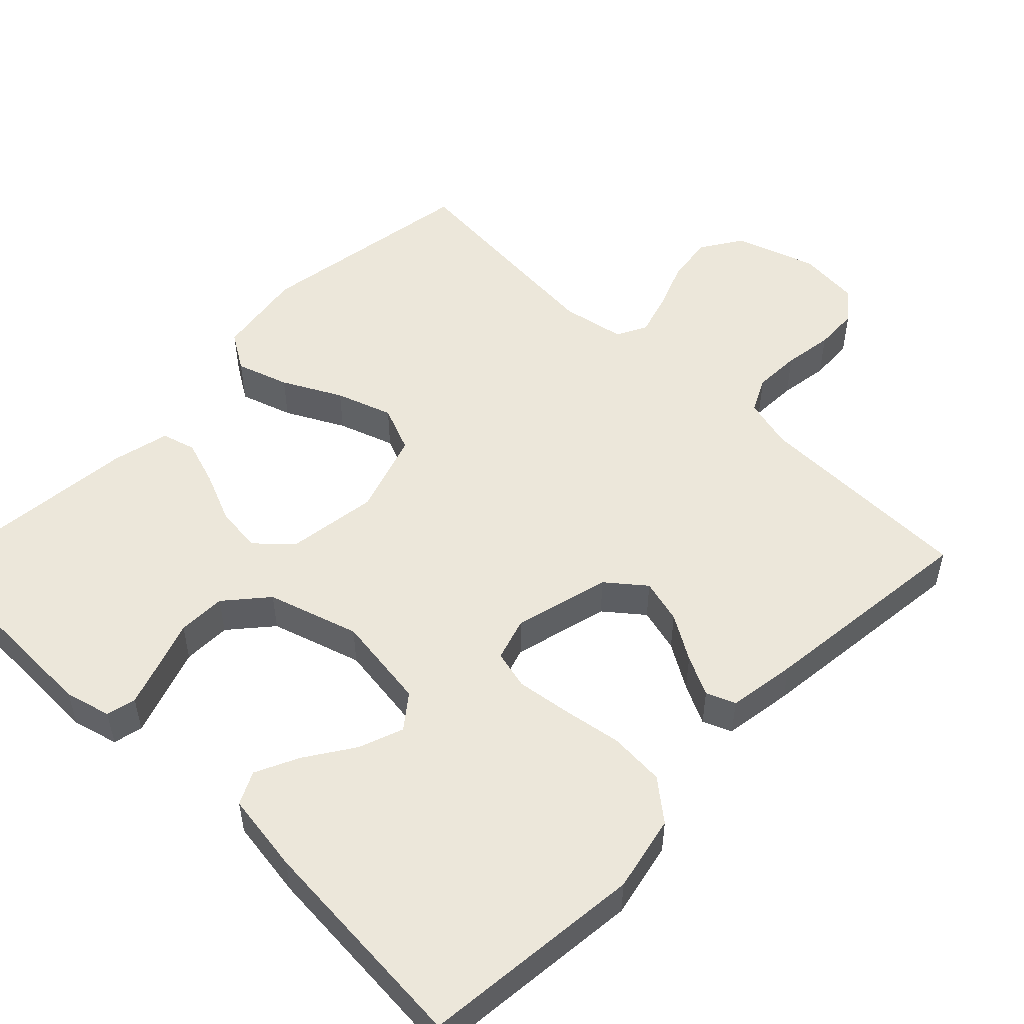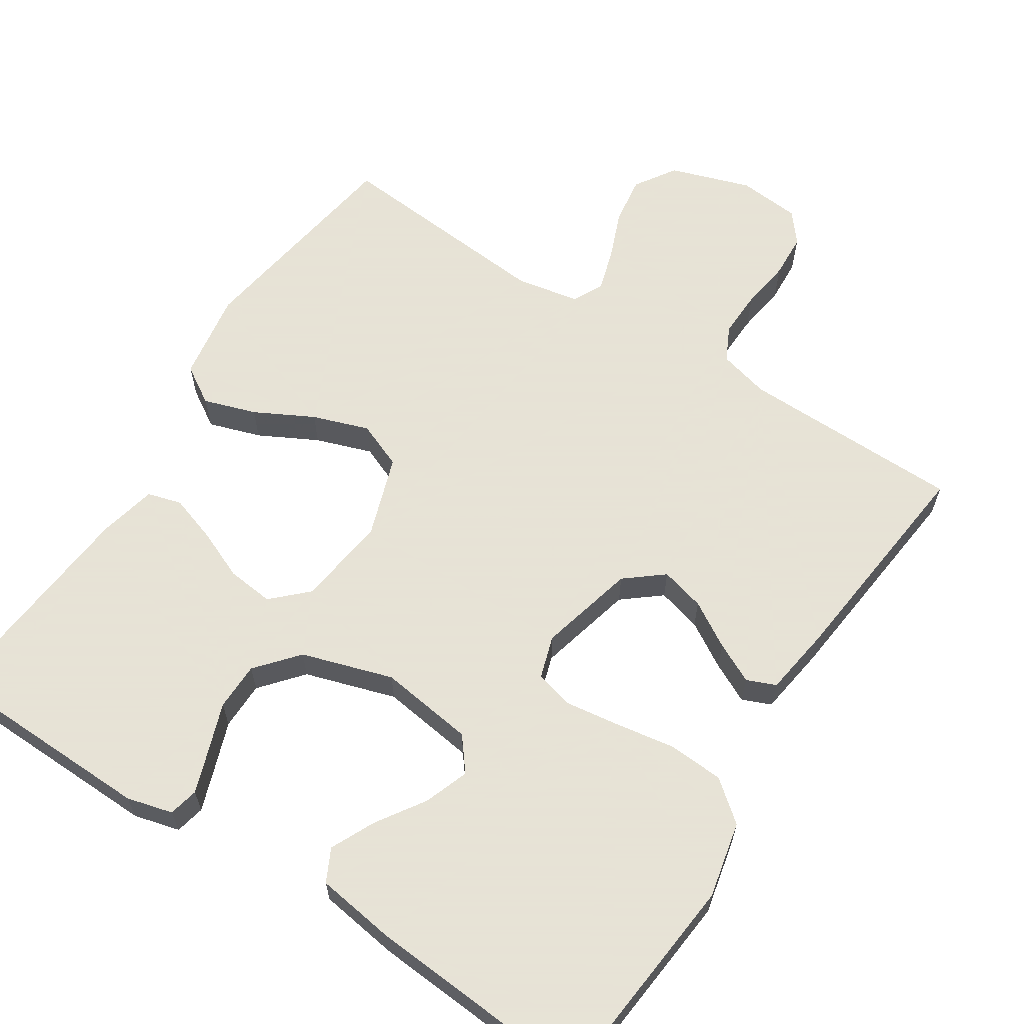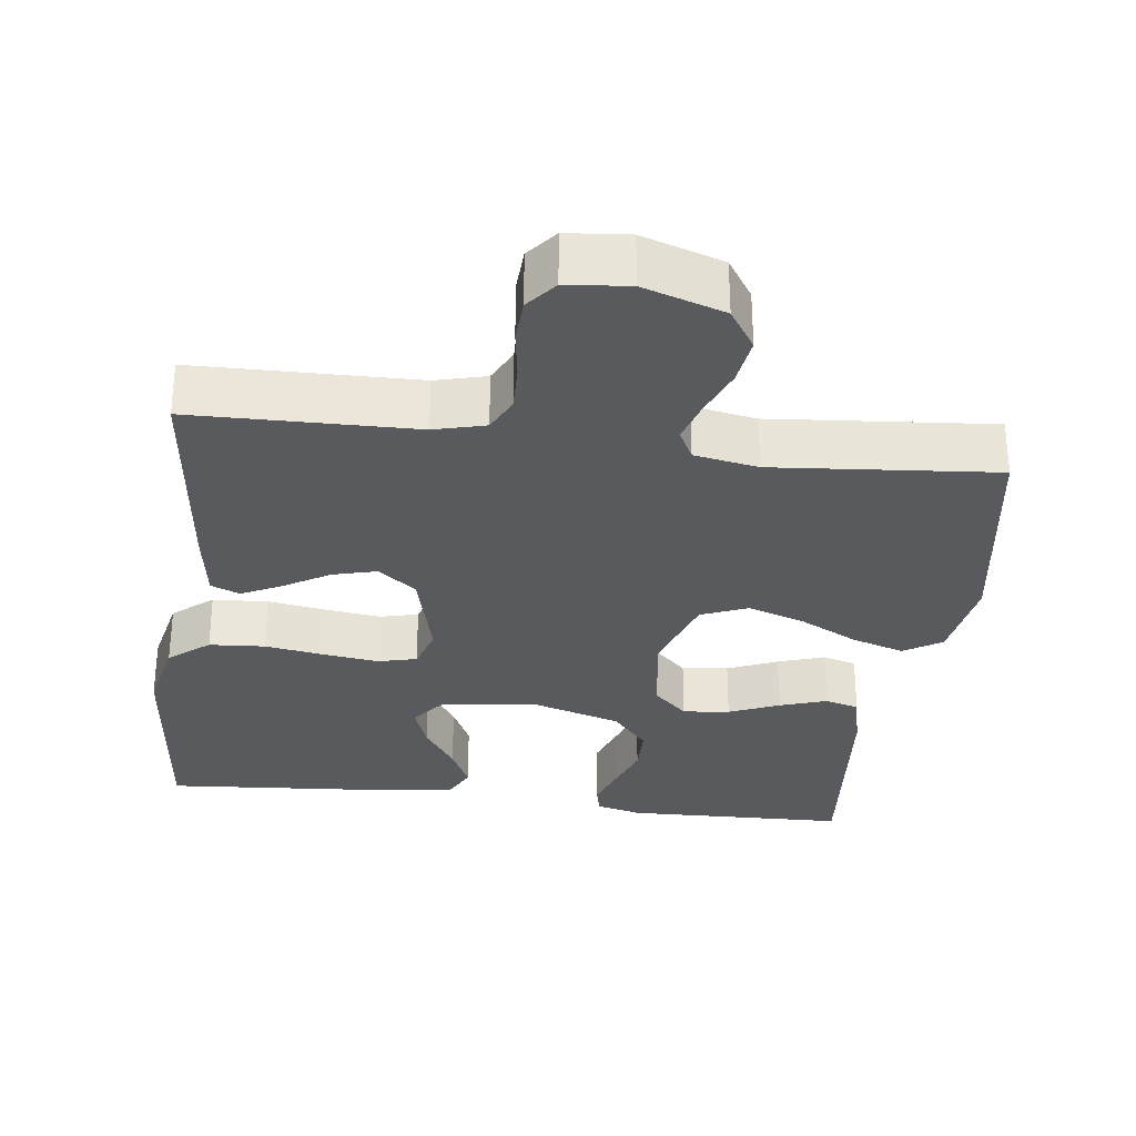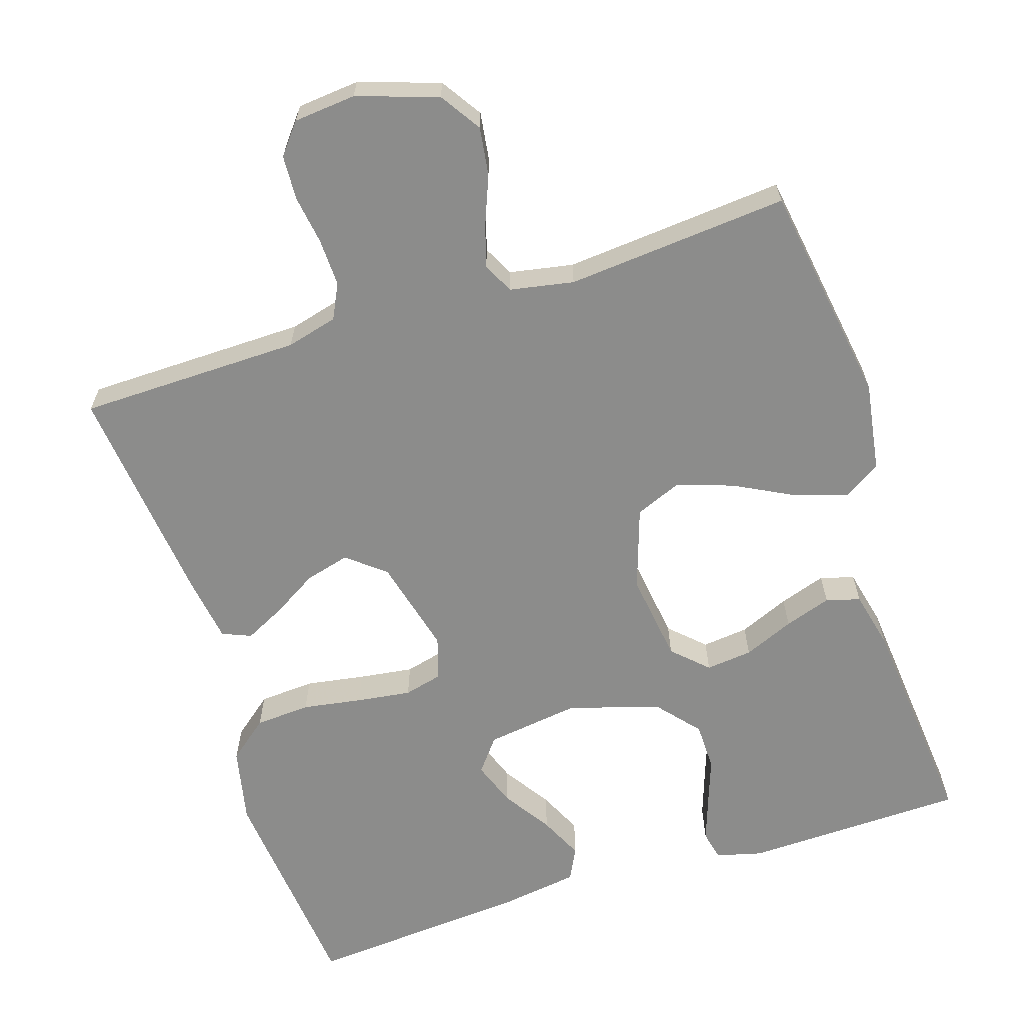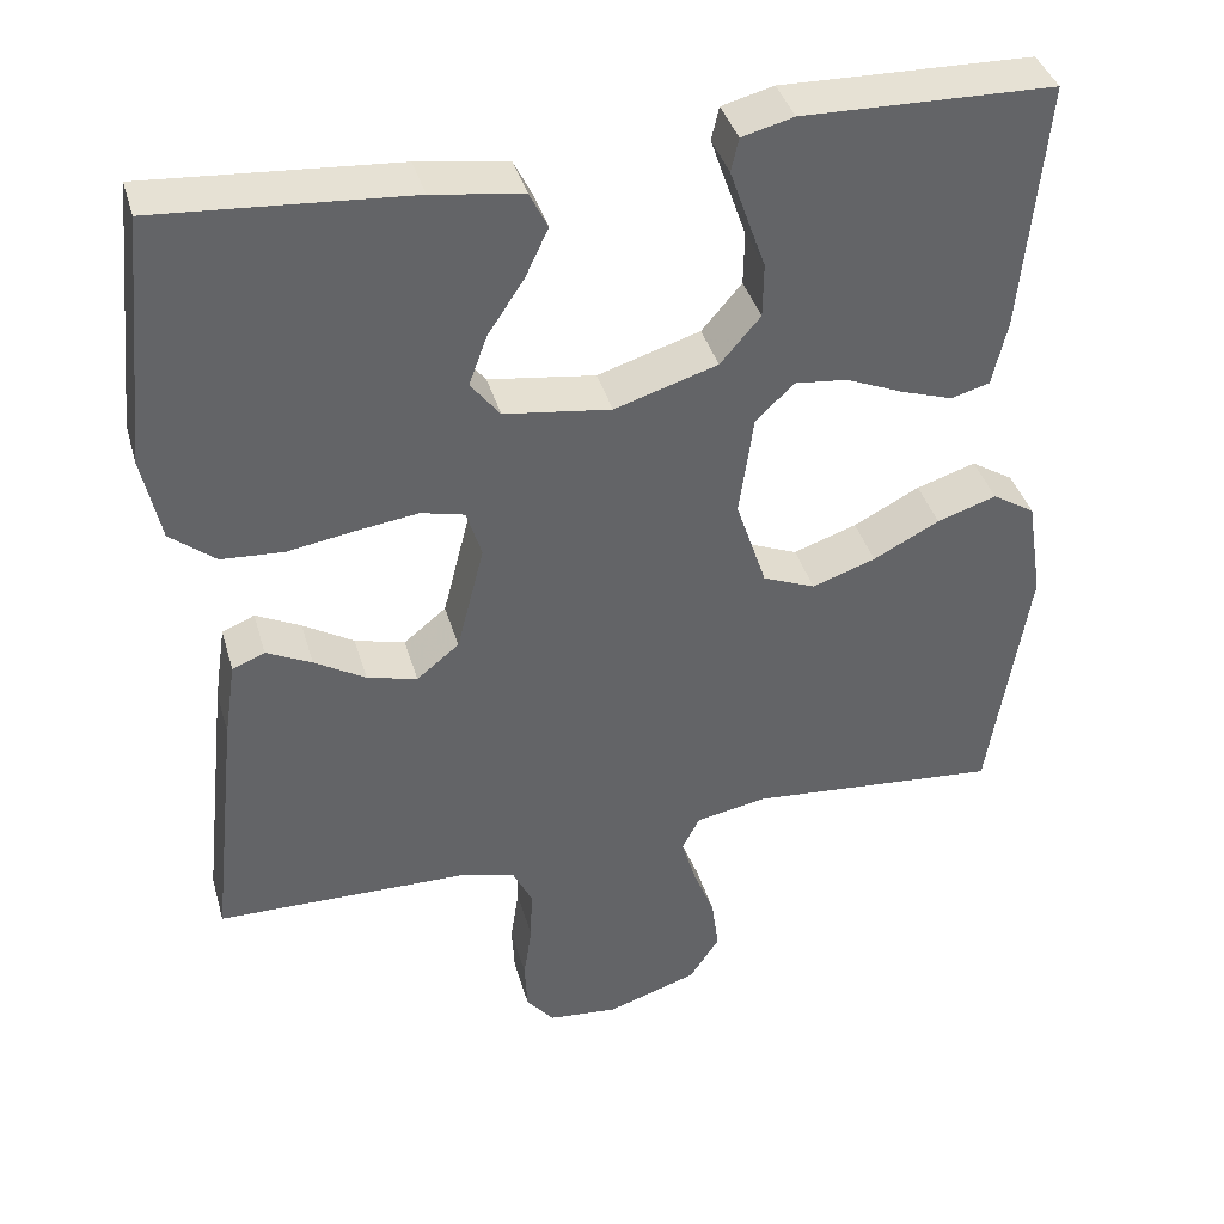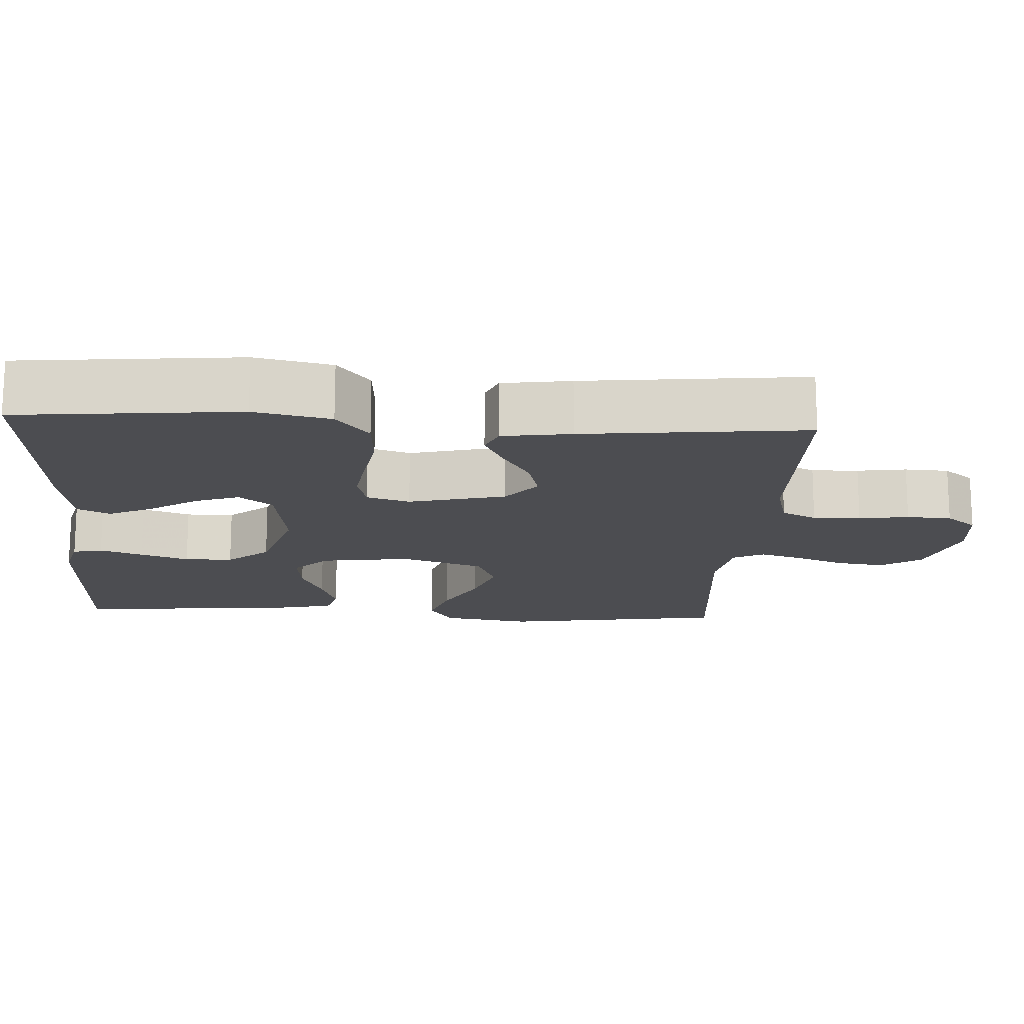
<metadata>
{"format":"obj","ext":"obj","renderer":"f3d","projection":"perspective","resolution":1024,"background":"white","views":[{"elev":51.9,"azim":44.2,"up":"+Y"},{"elev":62.8,"azim":32.7,"up":"+Y"},{"elev":-30.6,"azim":172.8,"up":"+Y"},{"elev":-64.1,"azim":-162.3,"up":"+Y"},{"elev":39.2,"azim":164.4,"up":"+Z"},{"elev":-16.1,"azim":86.6,"up":"+Y"}]}
</metadata>
<code>
v 0.5 0.07 -0.5
v 0.2 0.07 -0.505
v 0.131 0.07 -0.523
v 0.108 0.07 -0.57
v 0.11 0.07 -0.634
v 0.12 0.07 -0.701
v 0.117 0.07 -0.761
v 0.084 0.07 -0.802
v 0 0.07 -0.81
v -0.109 0.07 -0.774
v -0.145 0.07 -0.719
v -0.136 0.07 -0.654
v -0.11 0.07 -0.588
v -0.093 0.07 -0.531
v -0.114 0.07 -0.49
v -0.2 0.07 -0.474
v -0.5 0.07 -0.5
v -0.547 0.07 -0.2
v -0.528 0.07 -0.079
v -0.477 0.07 -0.047
v -0.406 0.07 -0.07
v -0.327 0.07 -0.111
v -0.251 0.07 -0.137
v -0.188 0.07 -0.111
v -0.151 0.07 0
v -0.168 0.07 0.122
v -0.214 0.07 0.166
v -0.277 0.07 0.159
v -0.345 0.07 0.13
v -0.408 0.07 0.109
v -0.454 0.07 0.122
v -0.472 0.07 0.2
v -0.5 0.07 0.5
v -0.2 0.07 0.508
v -0.138 0.07 0.492
v -0.129 0.07 0.452
v -0.149 0.07 0.394
v -0.172 0.07 0.329
v -0.171 0.07 0.264
v -0.123 0.07 0.208
v 0 0.07 0.17
v 0.128 0.07 0.188
v 0.163 0.07 0.233
v 0.141 0.07 0.293
v 0.098 0.07 0.358
v 0.07 0.07 0.417
v 0.092 0.07 0.461
v 0.2 0.07 0.477
v 0.5 0.07 0.5
v 0.53 0.07 0.2
v 0.508 0.07 0.097
v 0.454 0.07 0.053
v 0.379 0.07 0.048
v 0.299 0.07 0.061
v 0.225 0.07 0.071
v 0.173 0.07 0.058
v 0.155 0.07 0
v 0.188 0.07 -0.13
v 0.239 0.07 -0.171
v 0.299 0.07 -0.155
v 0.36 0.07 -0.118
v 0.414 0.07 -0.091
v 0.453 0.07 -0.107
v 0.467 0.07 -0.2
v 0.5 0 -0.5
v 0.2 0 -0.505
v 0.131 0 -0.523
v 0.108 0 -0.57
v 0.11 0 -0.634
v 0.12 0 -0.701
v 0.117 0 -0.761
v 0.084 0 -0.802
v 0 0 -0.81
v -0.109 0 -0.774
v -0.145 0 -0.719
v -0.136 0 -0.654
v -0.11 0 -0.588
v -0.093 0 -0.531
v -0.114 0 -0.49
v -0.2 0 -0.474
v -0.5 0 -0.5
v -0.547 0 -0.2
v -0.528 0 -0.079
v -0.477 0 -0.047
v -0.406 0 -0.07
v -0.327 0 -0.111
v -0.251 0 -0.137
v -0.188 0 -0.111
v -0.151 0 0
v -0.168 0 0.122
v -0.214 0 0.166
v -0.277 0 0.159
v -0.345 0 0.13
v -0.408 0 0.109
v -0.454 0 0.122
v -0.472 0 0.2
v -0.5 0 0.5
v -0.2 0 0.508
v -0.138 0 0.492
v -0.129 0 0.452
v -0.149 0 0.394
v -0.172 0 0.329
v -0.171 0 0.264
v -0.123 0 0.208
v 0 0 0.17
v 0.128 0 0.188
v 0.163 0 0.233
v 0.141 0 0.293
v 0.098 0 0.358
v 0.07 0 0.417
v 0.092 0 0.461
v 0.2 0 0.477
v 0.5 0 0.5
v 0.53 0 0.2
v 0.508 0 0.097
v 0.454 0 0.053
v 0.379 0 0.048
v 0.299 0 0.061
v 0.225 0 0.071
v 0.173 0 0.058
v 0.155 0 0
v 0.188 0 -0.13
v 0.239 0 -0.171
v 0.299 0 -0.155
v 0.36 0 -0.118
v 0.414 0 -0.091
v 0.453 0 -0.107
v 0.467 0 -0.2
f 64 1 2
f 63 64 2
f 62 63 2
f 61 62 2
f 60 61 2
f 59 60 2 3
f 58 59 3 4
f 57 58 4
f 52 53 54
f 51 52 54
f 50 51 54
f 49 50 54
f 48 49 54
f 47 48 54
f 46 47 54
f 45 46 54
f 44 45 54
f 43 44 54 55
f 42 43 55 56
f 36 37 38
f 35 36 38
f 34 35 38
f 33 34 38
f 32 33 38
f 31 32 38
f 30 31 38
f 29 30 38
f 28 29 38
f 27 28 38 39
f 26 27 39 40
f 20 21 22
f 19 20 22
f 18 19 22
f 17 18 22
f 16 17 22
f 15 16 22 23
f 14 15 23 24
f 11 12 13
f 10 11 13
f 9 10 13
f 8 9 13
f 7 8 13
f 6 7 13
f 5 6 13
f 4 5 13 14
f 14 24 25
f 4 14 25
f 57 4 25
f 57 25 26
f 56 57 26
f 42 56 26
f 41 42 26
f 26 40 41
f 66 65 128
f 66 128 127
f 66 127 126
f 66 126 125
f 66 125 124
f 67 66 124 123
f 68 67 123 122
f 68 122 121
f 118 117 116
f 118 116 115
f 118 115 114
f 118 114 113
f 118 113 112
f 118 112 111
f 118 111 110
f 118 110 109
f 118 109 108
f 119 118 108 107
f 120 119 107 106
f 102 101 100
f 102 100 99
f 102 99 98
f 102 98 97
f 102 97 96
f 102 96 95
f 102 95 94
f 102 94 93
f 102 93 92
f 103 102 92 91
f 104 103 91 90
f 86 85 84
f 86 84 83
f 86 83 82
f 86 82 81
f 86 81 80
f 87 86 80 79
f 88 87 79 78
f 77 76 75
f 77 75 74
f 77 74 73
f 77 73 72
f 77 72 71
f 77 71 70
f 77 70 69
f 78 77 69 68
f 89 88 78
f 89 78 68
f 89 68 121
f 90 89 121
f 90 121 120
f 90 120 106
f 90 106 105
f 105 104 90
f 1 65 66 2
f 2 66 67 3
f 3 67 68 4
f 4 68 69 5
f 5 69 70 6
f 6 70 71 7
f 7 71 72 8
f 8 72 73 9
f 9 73 74 10
f 10 74 75 11
f 11 75 76 12
f 12 76 77 13
f 13 77 78 14
f 14 78 79 15
f 15 79 80 16
f 16 80 81 17
f 17 81 82 18
f 18 82 83 19
f 19 83 84 20
f 20 84 85 21
f 21 85 86 22
f 22 86 87 23
f 23 87 88 24
f 24 88 89 25
f 25 89 90 26
f 26 90 91 27
f 27 91 92 28
f 28 92 93 29
f 29 93 94 30
f 30 94 95 31
f 31 95 96 32
f 32 96 97 33
f 33 97 98 34
f 34 98 99 35
f 35 99 100 36
f 36 100 101 37
f 37 101 102 38
f 38 102 103 39
f 39 103 104 40
f 40 104 105 41
f 41 105 106 42
f 42 106 107 43
f 43 107 108 44
f 44 108 109 45
f 45 109 110 46
f 46 110 111 47
f 47 111 112 48
f 48 112 113 49
f 49 113 114 50
f 50 114 115 51
f 51 115 116 52
f 52 116 117 53
f 53 117 118 54
f 54 118 119 55
f 55 119 120 56
f 56 120 121 57
f 57 121 122 58
f 58 122 123 59
f 59 123 124 60
f 60 124 125 61
f 61 125 126 62
f 62 126 127 63
f 63 127 128 64
f 64 128 65 1

</code>
